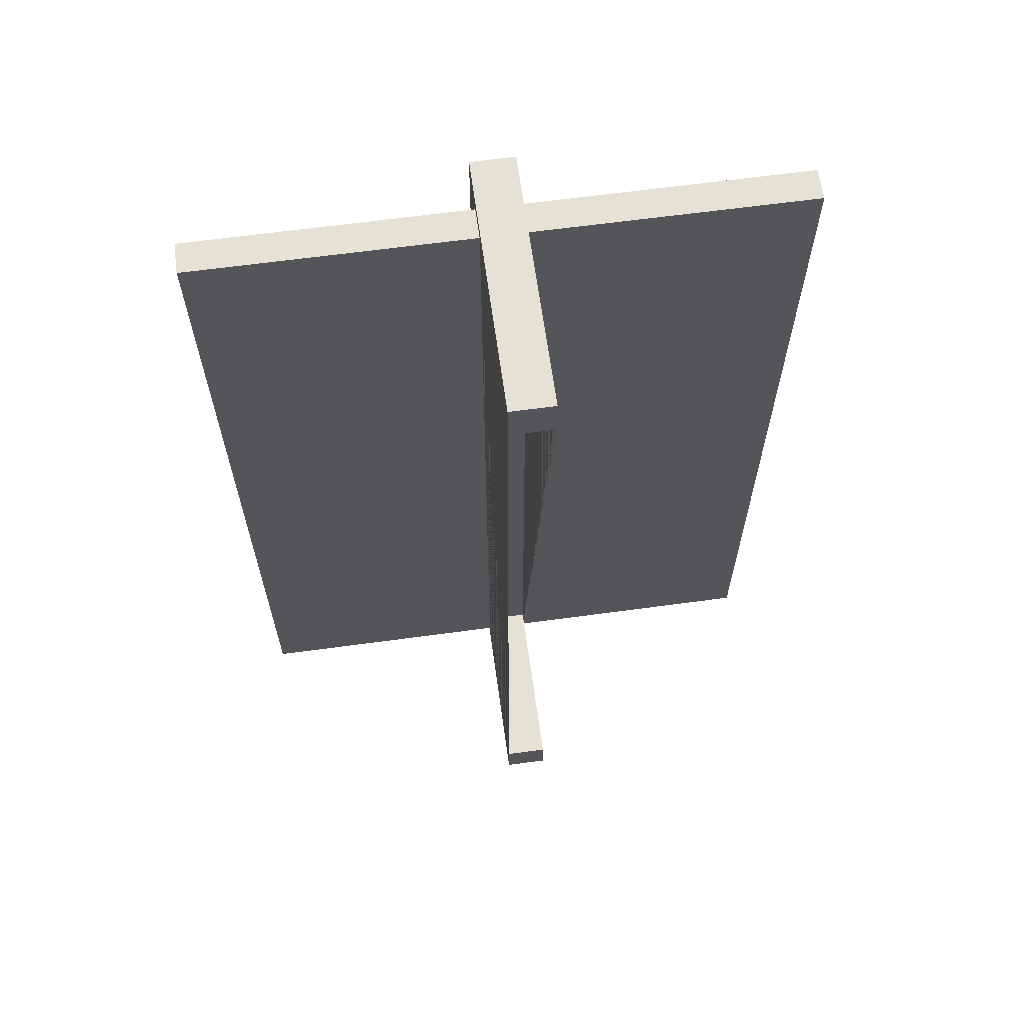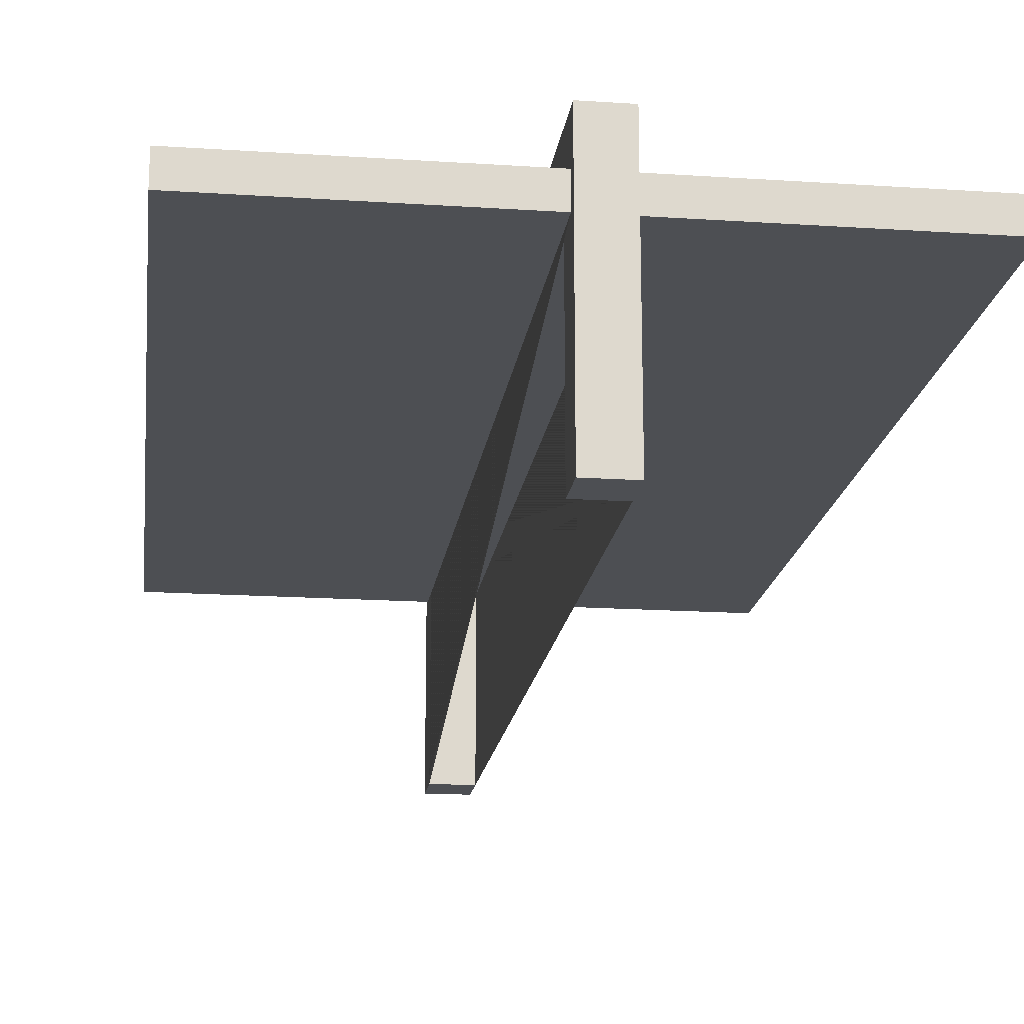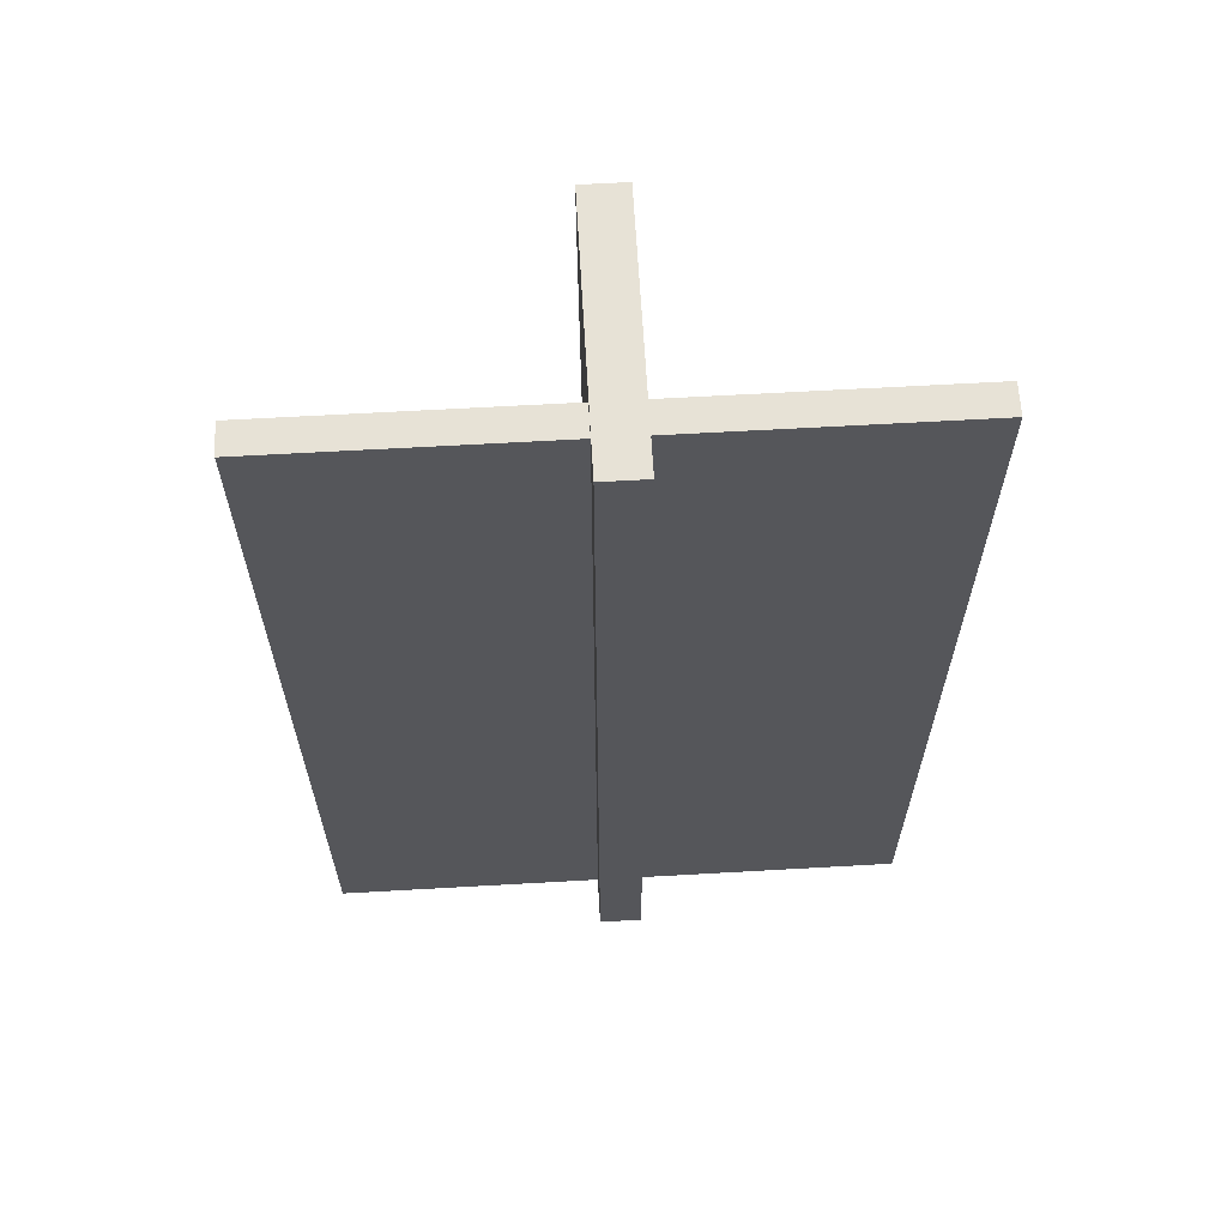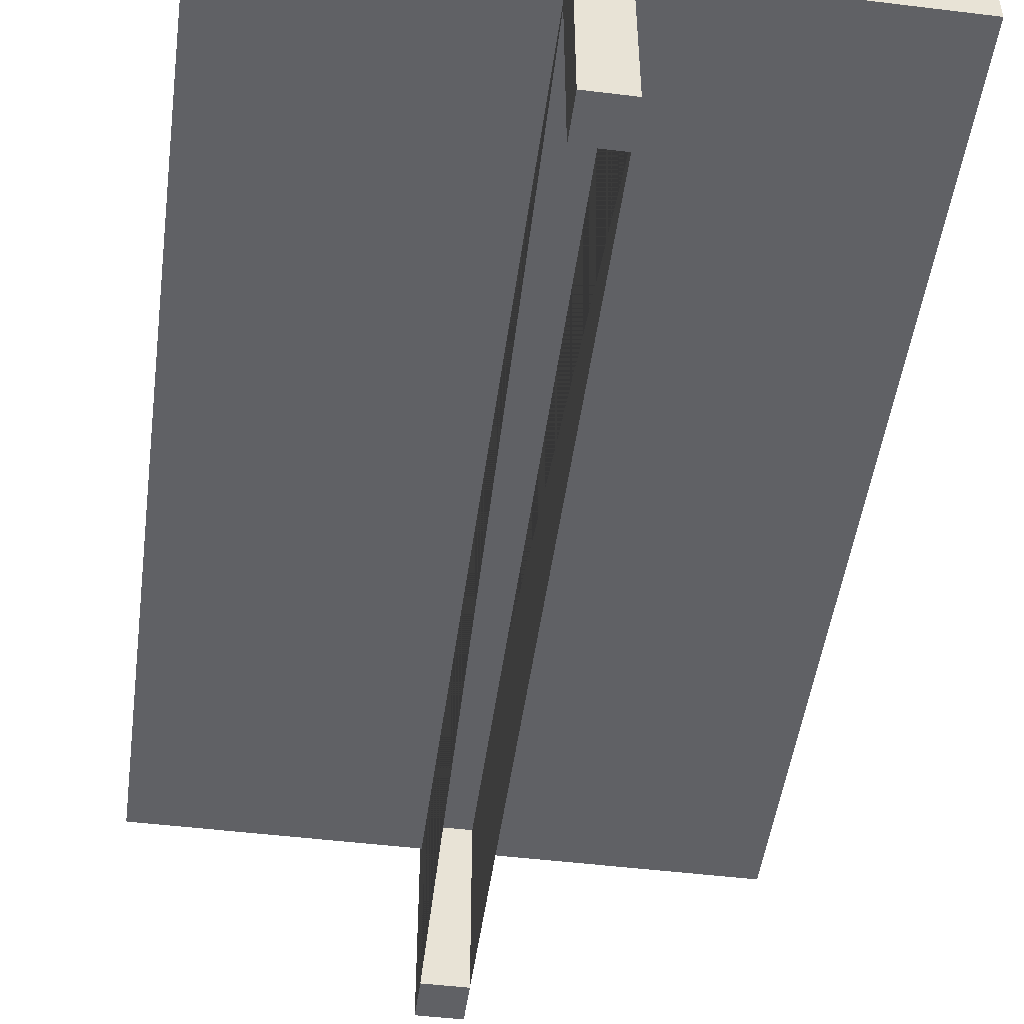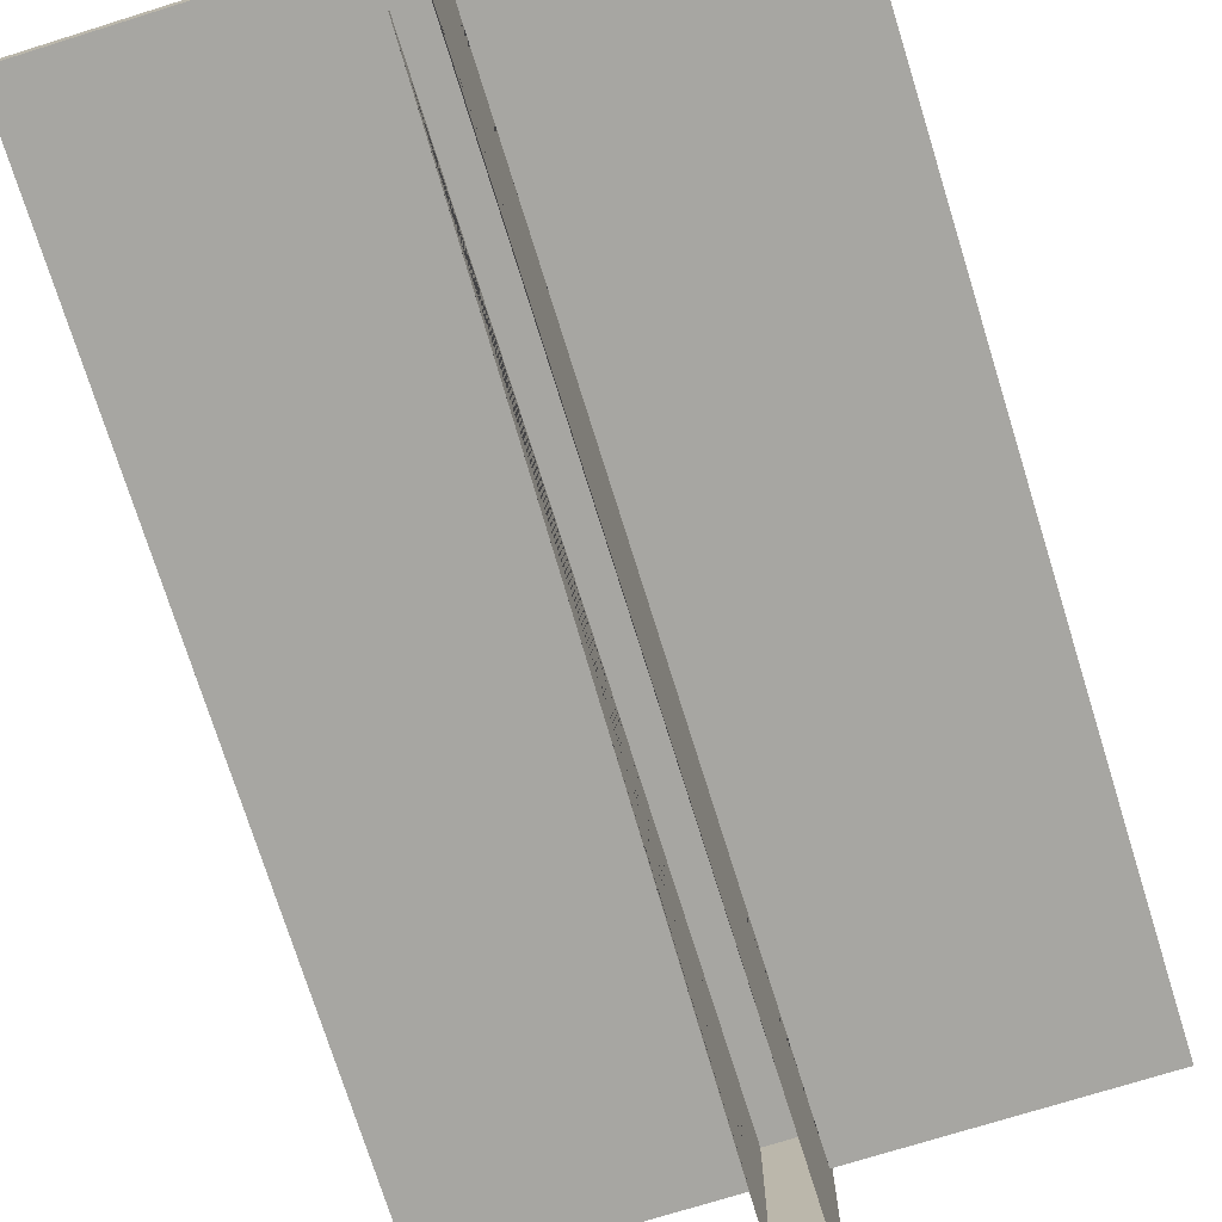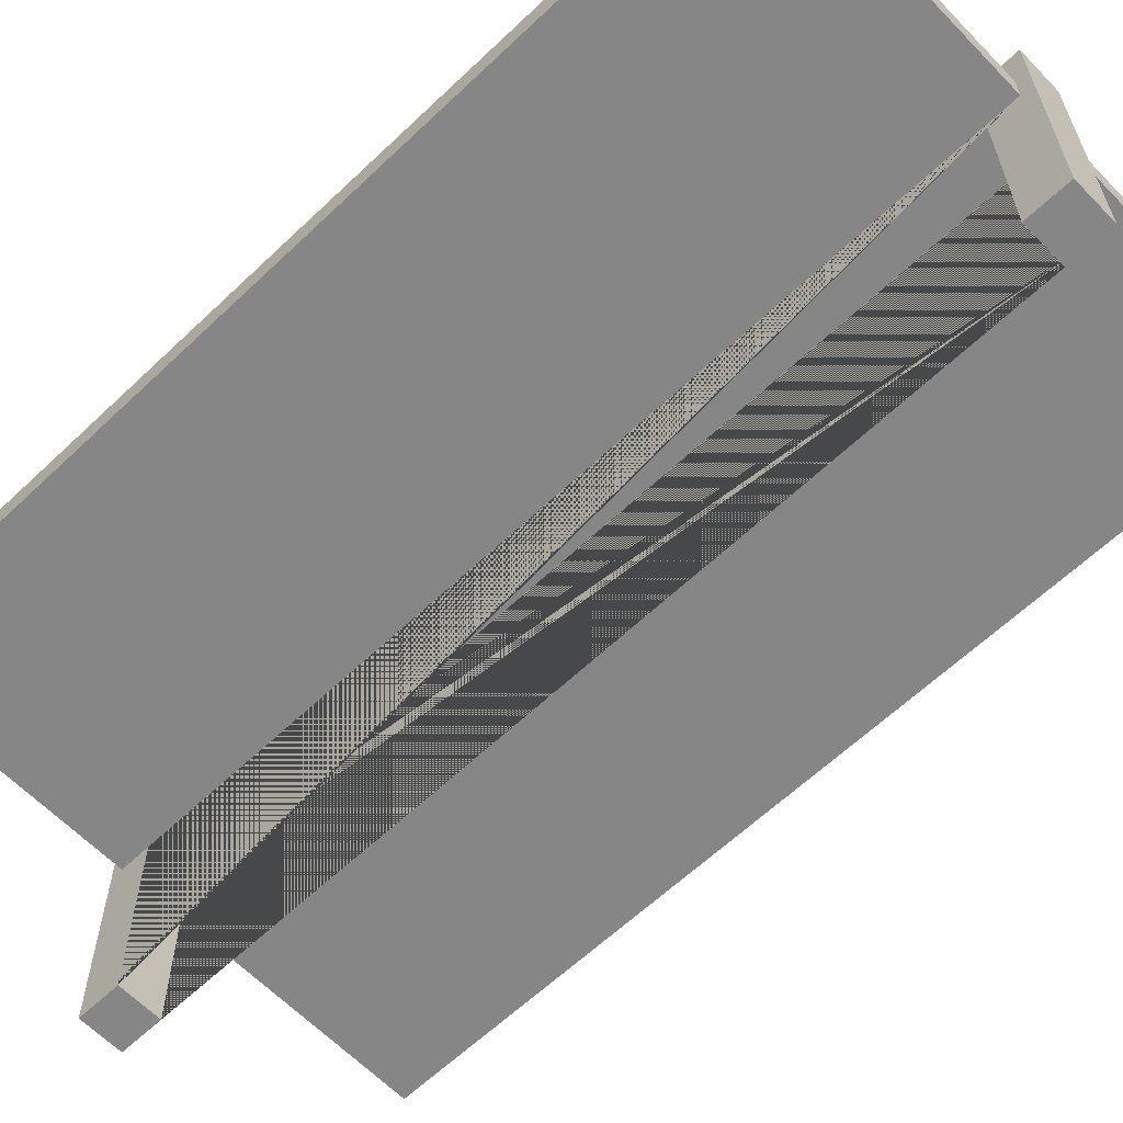
<metadata>
{"format":"obj","ext":"obj","renderer":"f3d","projection":"perspective","resolution":1024,"background":"white","views":[{"elev":64.6,"azim":-7.8,"up":"+Z"},{"elev":-17.8,"azim":172.6,"up":"+Y"},{"elev":63.7,"azim":176.7,"up":"+Z"},{"elev":-49.5,"azim":172.3,"up":"+Y"},{"elev":-74.0,"azim":-162.7,"up":"+Y"},{"elev":-62.2,"azim":133.9,"up":"+Y"}]}
</metadata>
<code>
o techo_Cube
v -5 3 4.8
v -5 3.5 4.8
v -5 3 -10.2
v -5 3.5 -10.2
v 4.5 3 4.8
v 4.5 3.5 4.8
v 4.5 3 -10.2
v 4.5 3.5 -10.2
v -5 3 4.8
v -5 3.5 4.8
v -5 3 -10.2
v -5 3.5 -10.2
v 4.5 3 4.8
v 4.5 3.5 4.8
v 4.5 3 -10.2
v 4.5 3.5 -10.2
v -0.6 4.2 5
v -0.6 4.2 -10.4
v 0.1 4.2 5
v 0.1 4.2 -10.4
v -0.6 3.5 4.8
v -0.6 0 5
v 0.1 3.5 4.8
v 0.1 0 5
v 0.1 3 4.8
v -0.6 3 4.8
v 0.1 0 4.3
v -0.6 0 4.3
v 0.1 3 4.3
v -0.6 3 4.3
v 0.1 3.5 -10.2
v -0.6 3.5 -10.2
v 0.1 0 -10.4
v -0.6 0 -10.4
v -0.6 3 -10.2
v 0.1 3 -10.2
v 0.1 0 -9.7
v -0.6 0 -9.7
v -0.6 3 -9.7
v 0.1 3 -9.7
f 3 7 5 1
f 8 4 2 6
f 9 10 12 11
f 11 12 16 15
f 15 16 14 13
f 13 14 10 9
f 33 37 38 34
f 36 40 37 33 20 19 24 27 29 25 23 31
f 32 31 23 21
f 20 18 17 19
f 17 22 24 19
f 21 23 25 26
f 30 29 27 28
f 26 25 29 30
f 20 33 34 18
f 34 38 39 35 32 21 26 30 28 22 17 18
f 31 32 35 36
f 40 39 38 37
f 36 35 39 40
f 22 28 27 24

</code>
